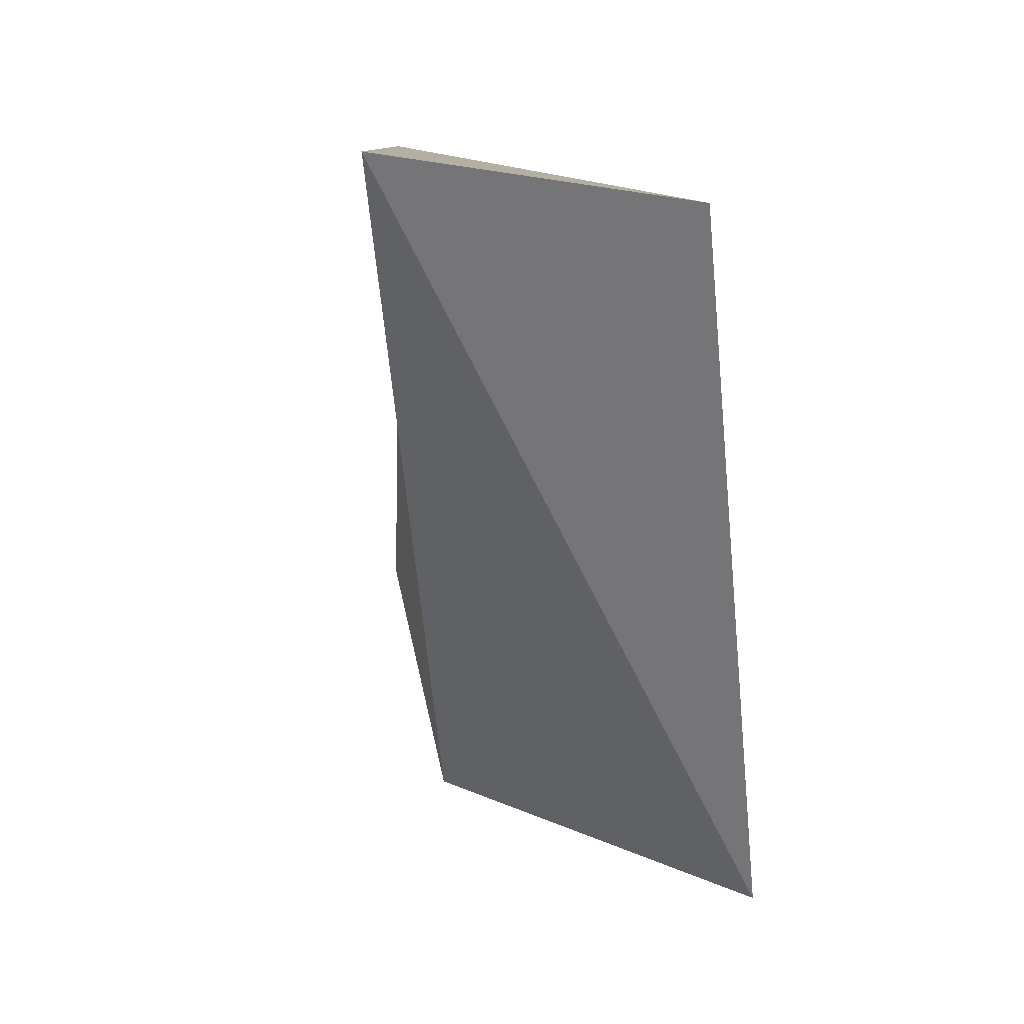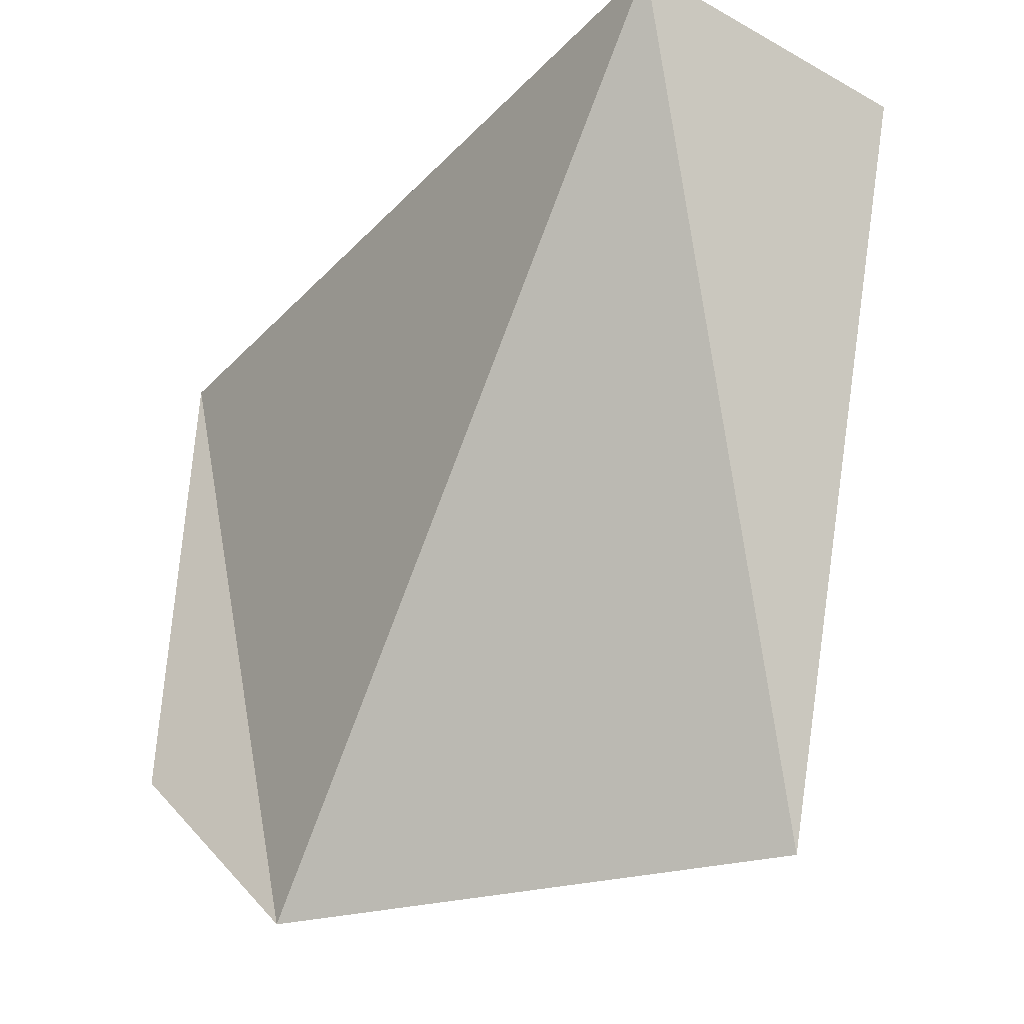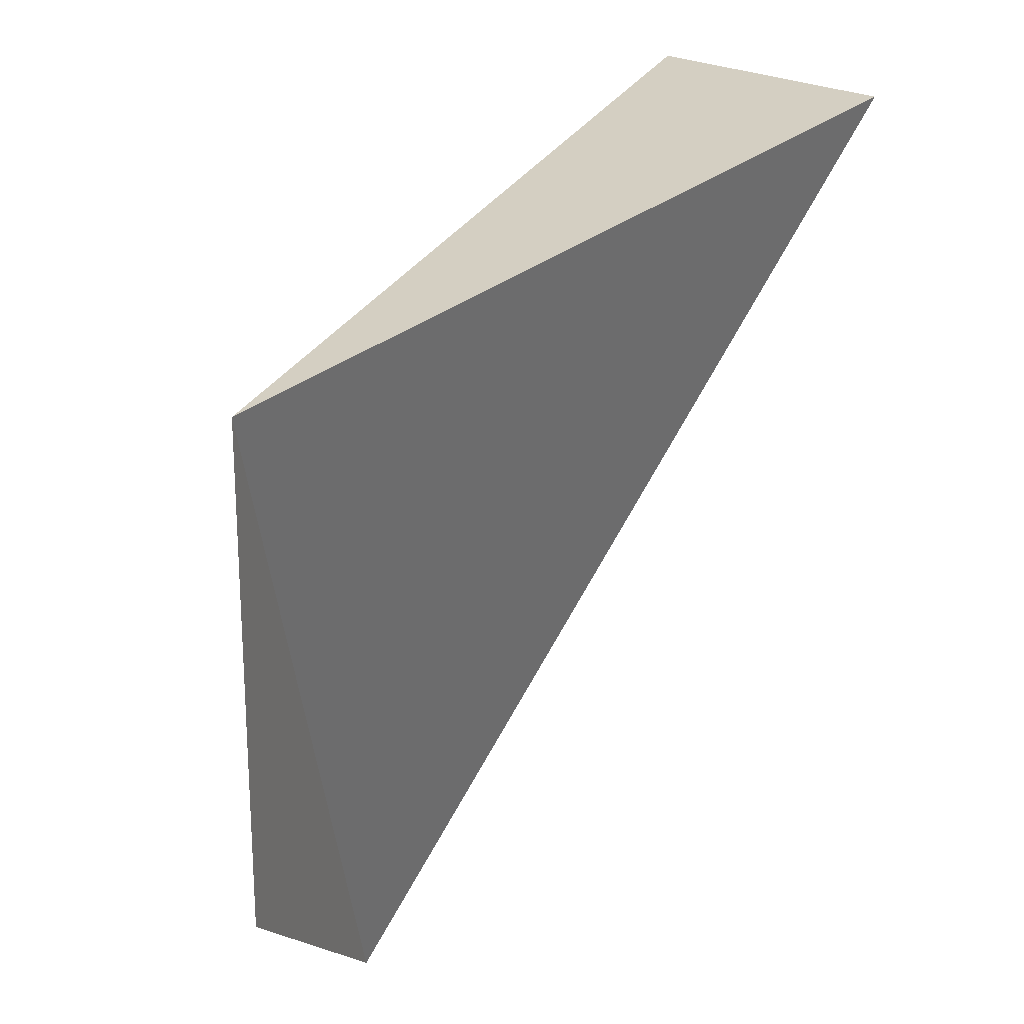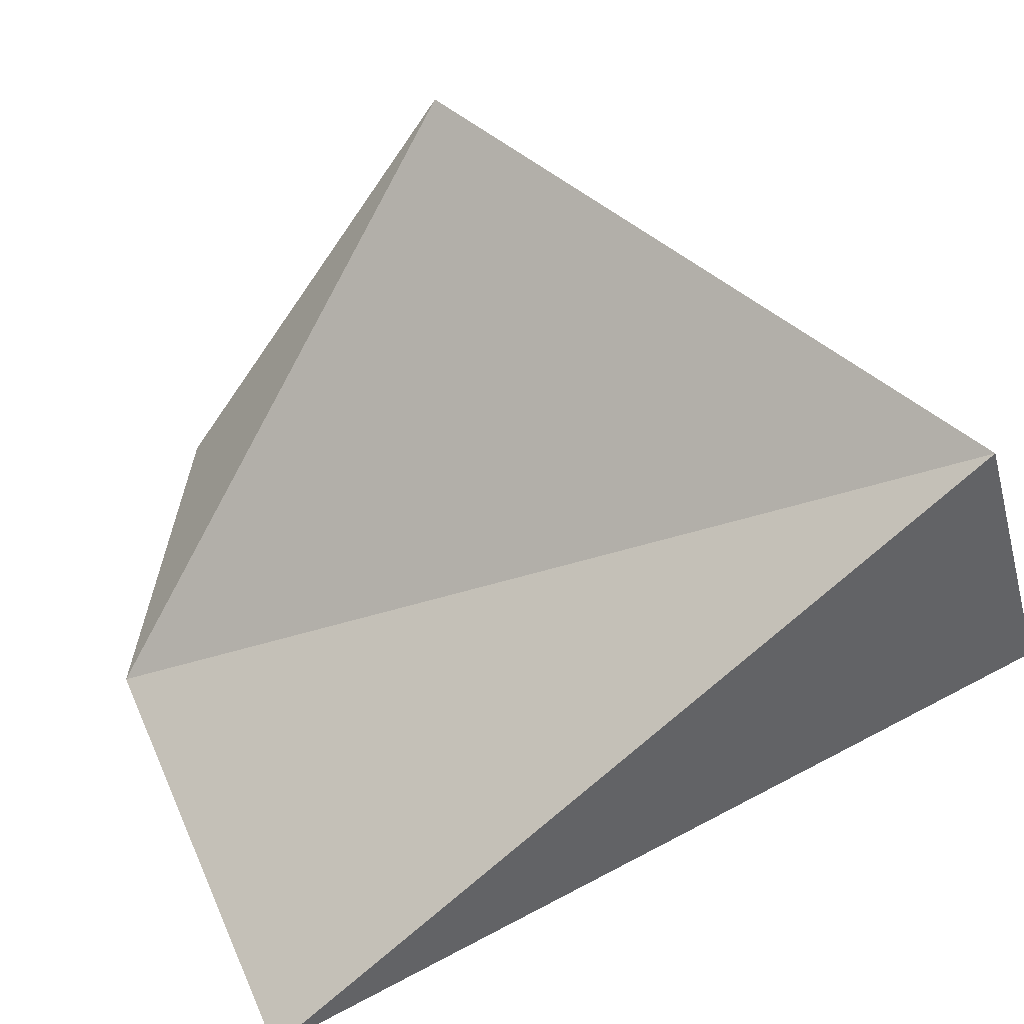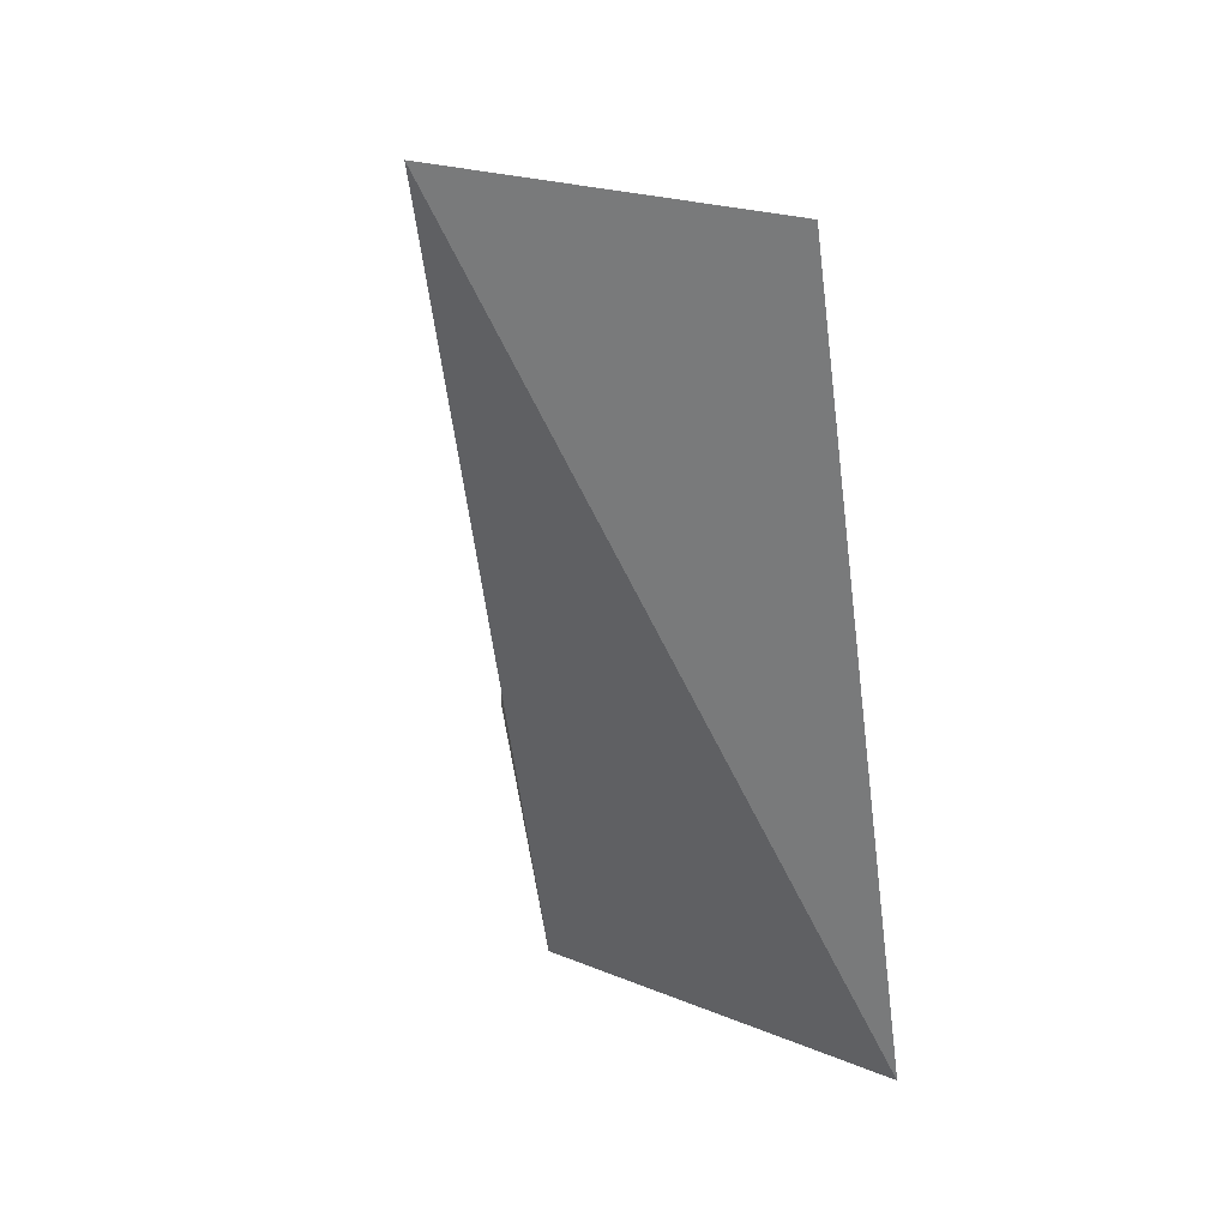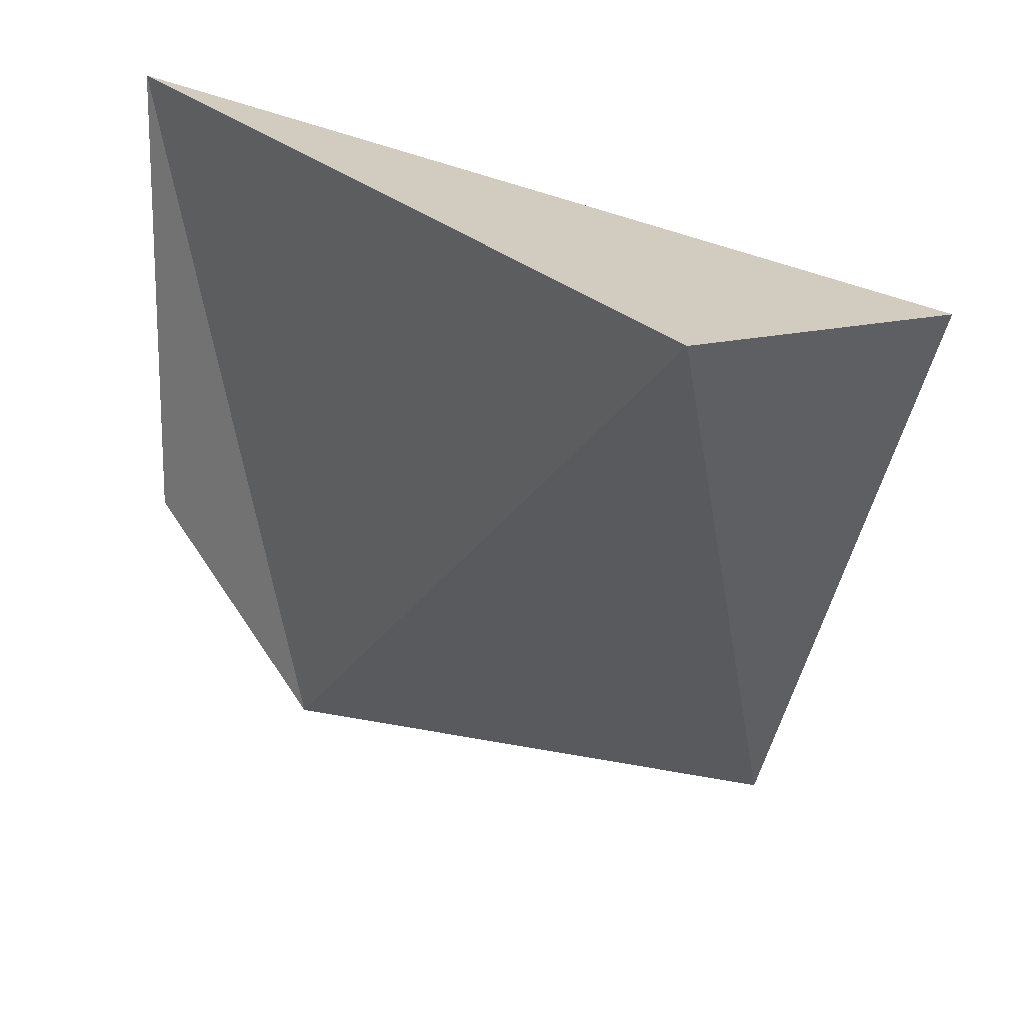
<metadata>
{"format":"obj","ext":"obj","renderer":"f3d","projection":"perspective","resolution":1024,"background":"white","views":[{"elev":9.1,"azim":-72.7,"up":"+Y"},{"elev":-33.0,"azim":-107.9,"up":"+Y"},{"elev":33.0,"azim":150.8,"up":"+Y"},{"elev":48.5,"azim":158.8,"up":"+Z"},{"elev":6.9,"azim":-69.6,"up":"+Y"},{"elev":28.6,"azim":-109.5,"up":"+Y"}]}
</metadata>
<code>
v 0.7236 -0.4472 -0.5257
v -0.7236 0.4472 0.5257
v -0.1625 -0.8507 0.5
v 0.4253 -0.8507 -0.309
v -0.8506 0.5257 0
v 0.6882 0.5257 -0.5
f 3 4 1
f 6 1 4
f 5 3 2
f 5 4 3
f 5 6 4
f 6 2 1
f 2 3 1
f 5 2 6

</code>
